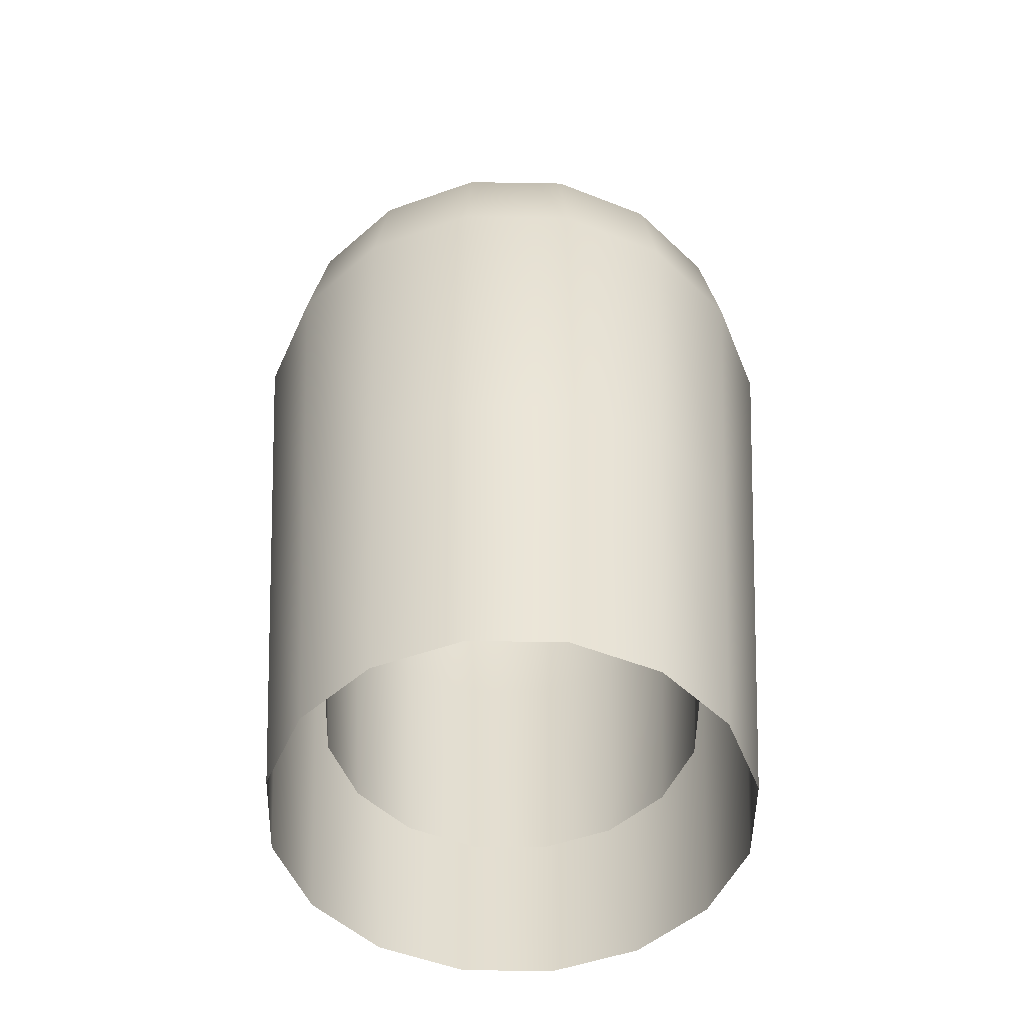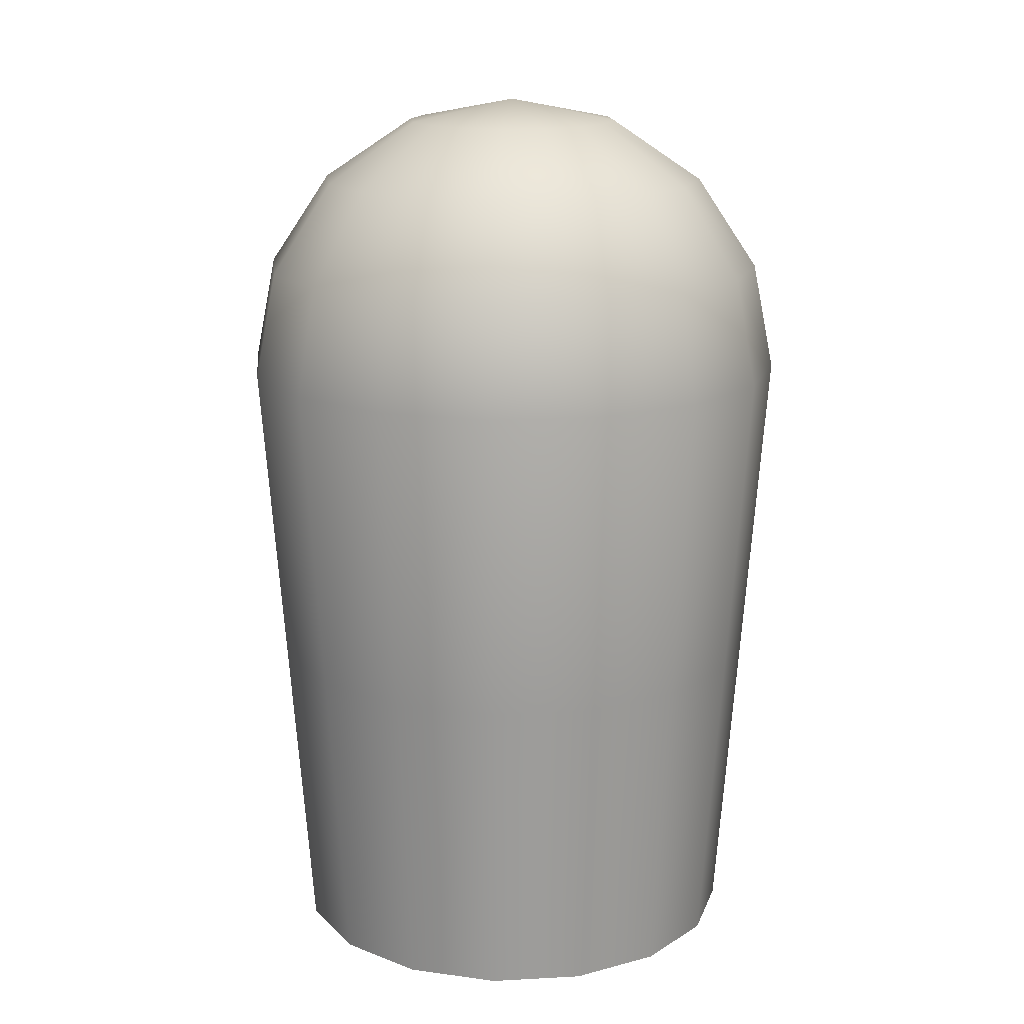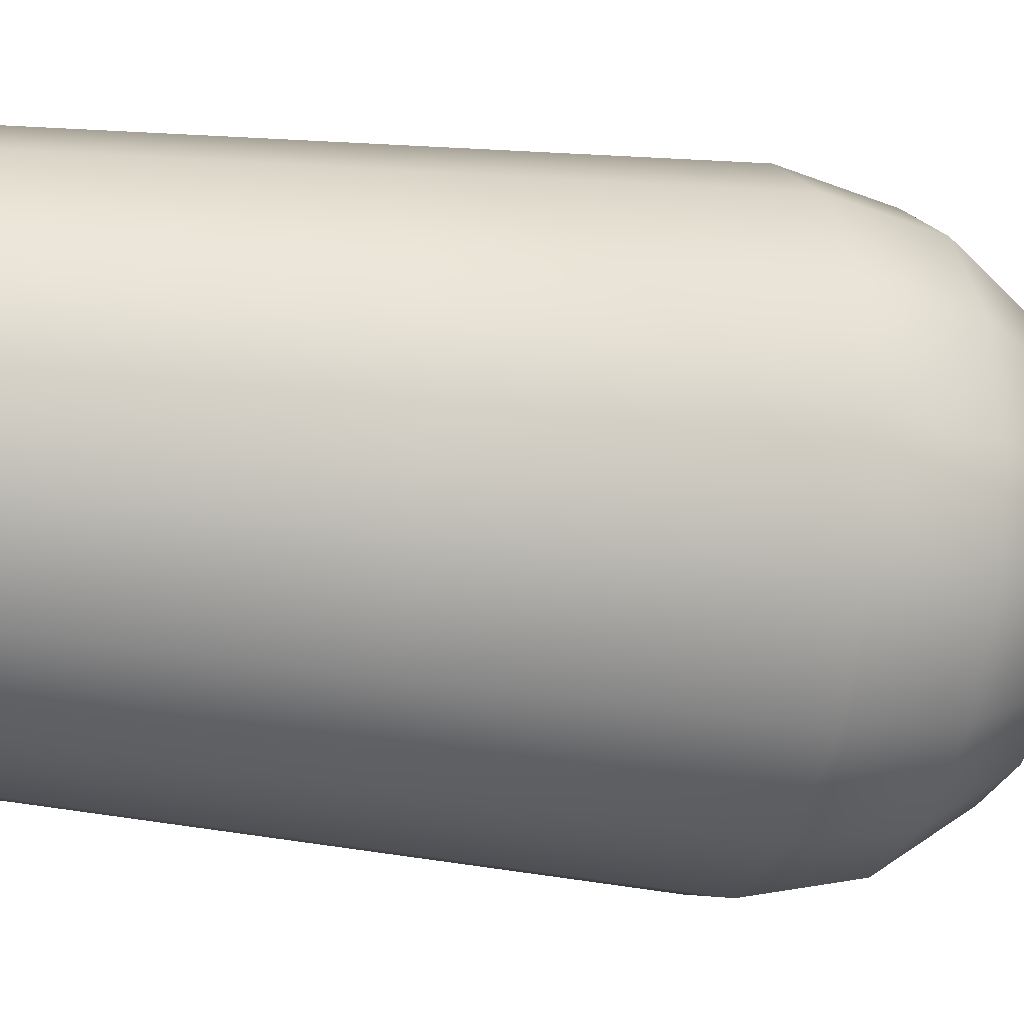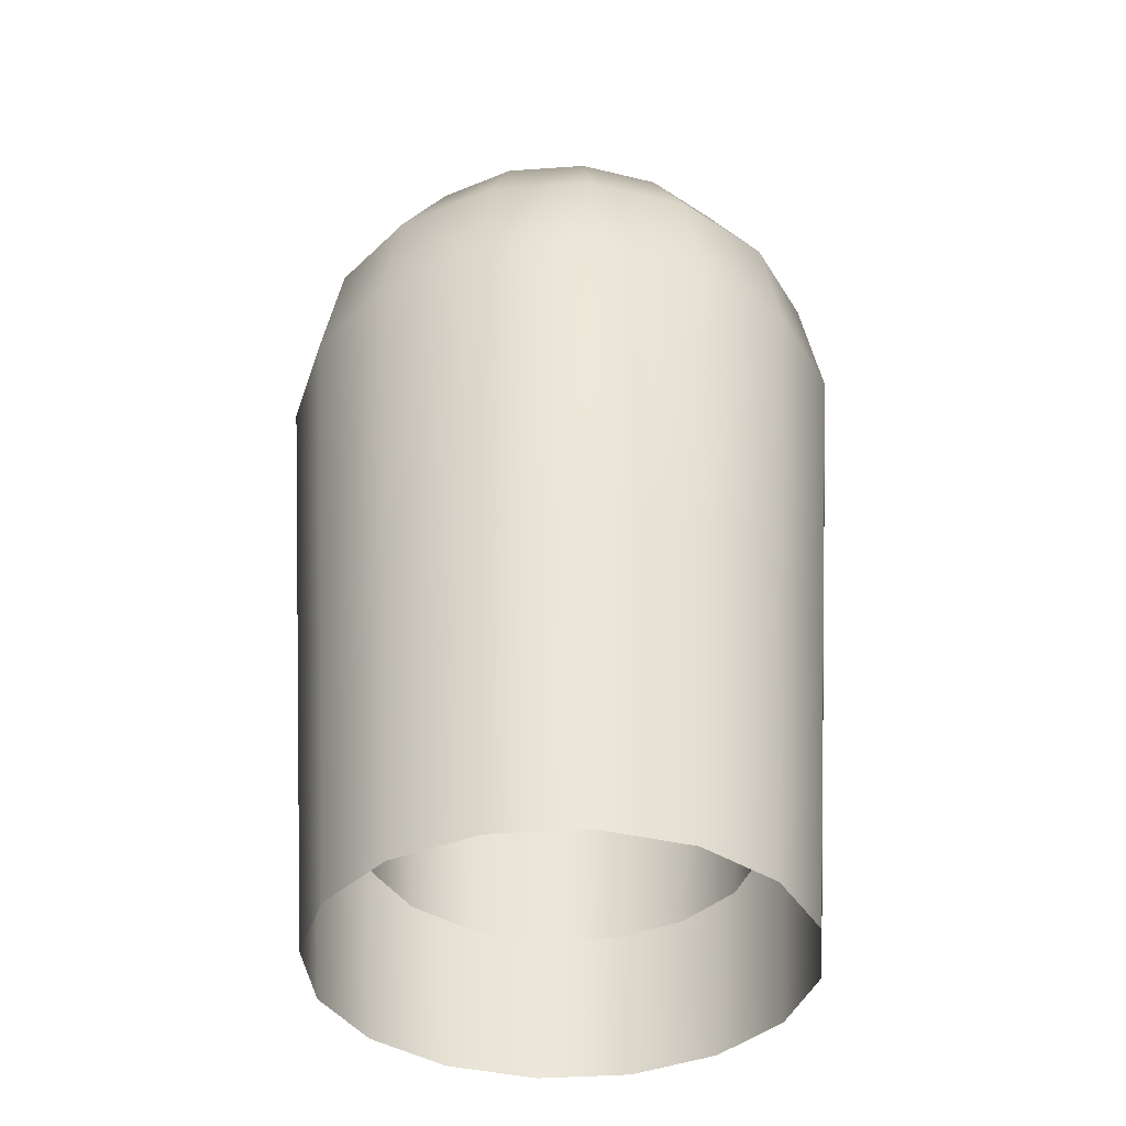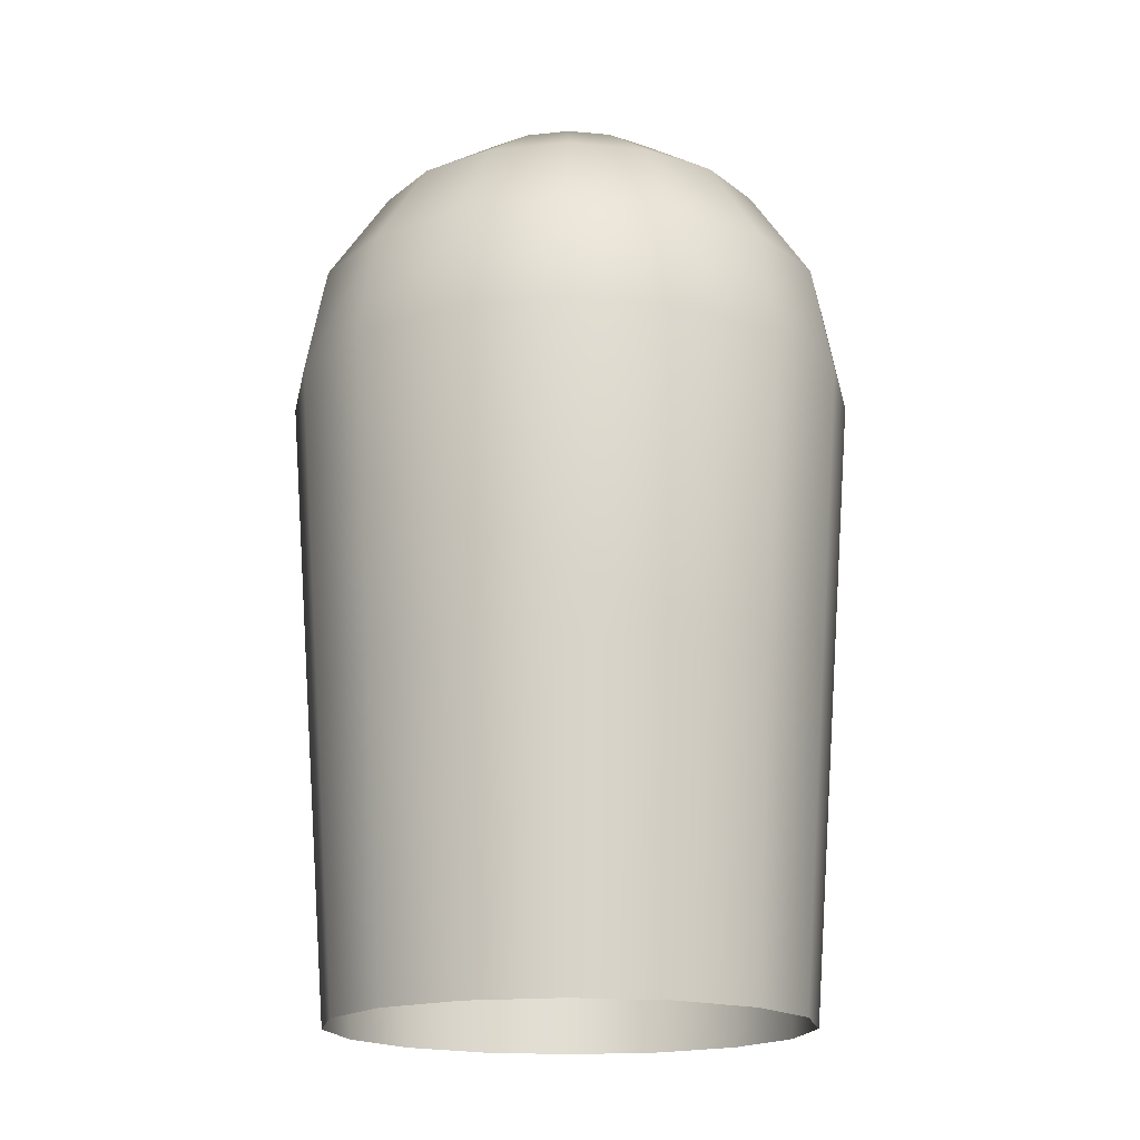
<metadata>
{"format":"obj","ext":"obj","renderer":"f3d","projection":"perspective","resolution":1024,"background":"white","views":[{"elev":-50.2,"azim":-12.3,"up":"+Y"},{"elev":16.0,"azim":4.8,"up":"+Y"},{"elev":-17.3,"azim":72.5,"up":"+Z"},{"elev":-37.7,"azim":106.4,"up":"+Y"},{"elev":-17.5,"azim":158.1,"up":"+Y"}]}
</metadata>
<code>
g mesh_missile
v -0.02232 0.142 -0.05389
v -1.192e-07 0.1536 1.192e-07
v -0.04125 0.142 -0.04125
v -0.07621 0.1089 -0.07621
v -0.09958 0.1089 -0.04125
v -0.05389 0.142 -0.02232
v -1.192e-07 0.1536 1.192e-07
v -0.1078 0.1089 1.192e-07
v -0.05833 0.142 1.192e-07
v -1.192e-07 0.1536 1.192e-07
v -0.05389 0.142 0.02232
v -1.192e-07 0.1536 1.192e-07
v -0.1408 0.05949 1.192e-07
v -0.1301 0.05949 -0.05389
v -0.1524 0.001155 1.192e-07
v -0.09958 0.1089 0.04125
v -0.07621 0.1089 0.07621
v -0.1301 0.05949 0.05389
v -0.04125 0.142 0.04125
v -1.192e-07 0.1536 1.192e-07
v -0.02232 0.142 0.05389
v -1.192e-07 0.1536 1.192e-07
v -0.09958 0.05949 -0.09958
v -0.1408 0.001155 -0.05833
v -0.1408 0.001155 0.05833
v -0.09958 0.05949 0.09958
v -0.04125 0.1089 0.09958
v -0.05389 0.05949 0.1301
v -1.192e-07 0.142 0.05833
v -1.192e-07 0.1536 1.192e-07
v -1.192e-07 0.1089 0.1078
v 0.02232 0.142 0.05389
v -1.192e-07 0.1536 1.192e-07
v 0.04125 0.1089 0.09958
v -1.192e-07 0.05949 0.1408
v -1.192e-07 0.001155 0.1524
v 0.05389 0.05949 0.1301
v 0.05833 0.001155 0.1408
v 0.05346 -0.1683 0.1291
v -0.05833 0.001155 0.1408
v -1.192e-07 -0.1683 0.1397
v 0.04861 -0.3378 0.1173
v -1.192e-07 -0.3378 0.127
v -0.04861 -0.3378 0.1173
v -0.05346 -0.1683 0.1291
v -0.08981 -0.3378 0.08981
v -0.1078 0.001155 0.1078
v -0.09879 -0.1683 0.09879
v -0.1291 -0.1683 0.05346
v -0.1173 -0.3378 0.04861
v -0.1397 -0.1683 1.192e-07
v -0.127 -0.3378 1.192e-07
v -0.1173 -0.3378 -0.04861
v -0.1291 -0.1683 -0.05346
v -0.08981 -0.3378 -0.08981
v -0.09879 -0.1683 -0.09879
v -0.1078 0.001155 -0.1078
v -0.05346 -0.1683 -0.1291
v -0.04861 -0.3378 -0.1173
v -0.05833 0.001155 -0.1408
v -1.192e-07 0.001155 -0.1524
v -1.192e-07 -0.1683 -0.1397
v -1.192e-07 -0.3378 -0.127
v 0.04861 -0.3378 -0.1173
v -0.05389 0.05949 -0.1301
v 0.05346 -0.1683 -0.1291
v 0.08981 -0.3378 -0.08981
v -0.04125 0.1089 -0.09958
v -1.192e-07 0.05949 -0.1408
v -1.192e-07 0.1089 -0.1078
v -1.192e-07 0.142 -0.05833
v -1.192e-07 0.1536 1.192e-07
v 0.04125 0.1089 -0.09958
v 0.05389 0.05949 -0.1301
v 0.07621 0.1089 -0.07621
v 0.02232 0.142 -0.05389
v -1.192e-07 0.1536 1.192e-07
v 0.05833 0.001155 -0.1408
v 0.09958 0.05949 -0.09958
v 0.09879 -0.1683 -0.09879
v 0.04125 0.142 -0.04125
v -1.192e-07 0.1536 1.192e-07
v 0.1078 0.001155 -0.1078
v 0.1291 -0.1683 -0.05346
v 0.1173 -0.3378 -0.04861
v 0.1408 0.001155 -0.05833
v 0.1524 0.001155 1.192e-07
v 0.1397 -0.1683 1.192e-07
v 0.127 -0.3378 1.192e-07
v 0.1173 -0.3378 0.04861
v 0.1301 0.05949 -0.05389
v 0.1291 -0.1683 0.05346
v 0.08981 -0.3378 0.08981
v 0.09958 0.1089 -0.04125
v 0.1408 0.05949 1.192e-07
v 0.05389 0.142 -0.02232
v -1.192e-07 0.1536 1.192e-07
v 0.1078 0.1089 1.192e-07
v 0.05833 0.142 1.192e-07
v -1.192e-07 0.1536 1.192e-07
v 0.05389 0.142 0.02232
v -1.192e-07 0.1536 1.192e-07
v 0.09958 0.1089 0.04125
v 0.1301 0.05949 0.05389
v 0.04125 0.142 0.04125
v -1.192e-07 0.1536 1.192e-07
v 0.07621 0.1089 0.07621
v 0.1408 0.001155 0.05833
v 0.02232 0.142 0.05389
v -1.192e-07 0.1536 1.192e-07
v 0.04125 0.1089 0.09958
v 0.05389 0.05949 0.1301
v 0.09958 0.05949 0.09958
v 0.05833 0.001155 0.1408
v 0.09879 -0.1683 0.09879
v 0.1078 0.001155 0.1078
v 0.05346 -0.1683 0.1291
v 0.04861 -0.3378 0.1173
v -0.04312 0.1136 0.01786
v -1.192e-07 0.1229 1.192e-07
v -0.03299 0.1136 0.03299
v -0.06097 0.08716 0.06097
v -0.03299 0.08716 0.07966
v -0.01786 0.1136 0.04311
v -1.192e-07 0.1229 1.192e-07
v -1.192e-07 0.1136 0.04666
v -1.192e-07 0.1229 1.192e-07
v -1.192e-07 0.08716 0.08623
v 0.01786 0.1136 0.04311
v -1.192e-07 0.1229 1.192e-07
v -1.192e-07 0.04759 0.1127
v 0.03299 0.08716 0.07966
v -0.04312 0.04759 0.1041
v -1.192e-07 0.0009299 0.1219
v 0.03299 0.1136 0.03299
v -1.192e-07 0.1229 1.192e-07
v 0.04312 0.04759 0.1041
v 0.06097 0.08716 0.06097
v 0.04312 0.1136 0.01786
v -1.192e-07 0.1229 1.192e-07
v -0.07966 0.04759 0.07966
v -0.04666 0.0009299 0.1127
v 0.04666 0.0009299 0.1127
v 0.07966 0.04759 0.07966
v 0.07966 0.08716 0.03299
v 0.1041 0.04759 0.04311
v 0.04666 0.1136 1.192e-07
v -1.192e-07 0.1229 1.192e-07
v 0.08623 0.08716 1.192e-07
v 0.04312 0.1136 -0.01786
v -1.192e-07 0.1229 1.192e-07
v 0.07966 0.08716 -0.03299
v 0.1127 0.04759 1.192e-07
v 0.1219 0.0009299 1.192e-07
v 0.1041 0.04759 -0.04312
v 0.1127 0.0009299 -0.04666
v 0.1033 -0.1347 -0.04277
v 0.1127 0.0009299 0.04666
v 0.1118 -0.1347 1.192e-07
v 0.09387 -0.2703 -0.03888
v 0.1016 -0.2703 1.192e-07
v 0.09387 -0.2703 0.03888
v 0.1033 -0.1347 0.04277
v 0.07185 -0.2703 0.07184
v 0.08623 0.0009299 0.08623
v 0.07903 -0.1347 0.07903
v 0.04277 -0.1347 0.1033
v 0.03888 -0.2703 0.09387
v -1.192e-07 -0.1347 0.1118
v -1.192e-07 -0.2703 0.1016
v -0.03888 -0.2703 0.09387
v -0.04277 -0.1347 0.1033
v -0.07185 -0.2703 0.07184
v -0.07903 -0.1347 0.07903
v -0.08623 0.0009299 0.08623
v -0.1033 -0.1347 0.04277
v -0.09387 -0.2703 0.03888
v -0.1127 0.0009299 0.04666
v -0.1219 0.0009299 1.192e-07
v -0.1118 -0.1347 1.192e-07
v -0.1016 -0.2703 1.192e-07
v -0.09387 -0.2703 -0.03888
v -0.1041 0.04759 0.04311
v -0.1033 -0.1347 -0.04277
v -0.07184 -0.2703 -0.07185
v -0.07966 0.08716 0.03299
v -0.1127 0.04759 1.192e-07
v -0.08623 0.08716 1.192e-07
v -0.04666 0.1136 1.192e-07
v -1.192e-07 0.1229 1.192e-07
v -0.07966 0.08716 -0.03299
v -0.1041 0.04759 -0.04312
v -0.06097 0.08716 -0.06097
v -0.04311 0.1136 -0.01786
v -1.192e-07 0.1229 1.192e-07
v -0.1127 0.0009299 -0.04666
v -0.07966 0.04759 -0.07966
v -0.07903 -0.1347 -0.07903
v -0.03299 0.1136 -0.03299
v -1.192e-07 0.1229 1.192e-07
v -0.08623 0.0009299 -0.08623
v -0.04277 -0.1347 -0.1033
v -0.03888 -0.2703 -0.09387
v -0.04666 0.0009299 -0.1127
v -1.192e-07 0.0009299 -0.1219
v -1.192e-07 -0.1347 -0.1118
v -1.192e-07 -0.2703 -0.1016
v 0.03888 -0.2703 -0.09387
v -0.04311 0.04759 -0.1041
v 0.04277 -0.1347 -0.1033
v 0.07185 -0.2703 -0.07185
v -0.03299 0.08716 -0.07966
v -1.192e-07 0.04759 -0.1127
v -0.01786 0.1136 -0.04312
v -1.192e-07 0.1229 1.192e-07
v -1.192e-07 0.08716 -0.08623
v -1.192e-07 0.1136 -0.04666
v -1.192e-07 0.1229 1.192e-07
v 0.033 0.08716 -0.07966
v 0.04312 0.04759 -0.1041
v 0.04666 0.0009299 -0.1127
v 0.07903 -0.1347 -0.07903
v 0.1033 -0.1347 -0.04277
v 0.09387 -0.2703 -0.03888
v 0.1127 0.0009299 -0.04666
v 0.08623 0.0009299 -0.08623
v 0.07966 0.04759 -0.07966
v 0.1041 0.04759 -0.04312
v 0.06097 0.08716 -0.06097
v 0.07966 0.08716 -0.03299
v 0.04312 0.1136 -0.01786
v 0.033 0.1136 -0.03299
v -1.192e-07 0.1229 1.192e-07
v 0.01786 0.1136 -0.04312
v -1.192e-07 0.1229 1.192e-07
v -1.192e-07 0.1229 1.192e-07
g mesh_missile_0
f 3 2 1
f 4 3 1
f 3 4 5
f 5 6 3
f 6 7 3
f 6 5 8
f 8 9 6
f 9 10 6
f 11 9 8
f 11 12 9
f 13 8 5
f 14 5 4
f 5 14 13
f 15 13 14
f 16 8 13
f 8 16 11
f 11 16 17
f 13 18 16
f 18 13 15
f 17 16 18
f 17 19 11
f 19 20 11
f 17 21 19
f 21 22 19
f 4 23 14
f 14 24 15
f 24 14 23
f 15 25 18
f 18 26 17
f 26 18 25
f 27 21 17
f 17 26 28
f 28 27 17
f 29 21 27
f 29 30 21
f 29 27 31
f 32 29 31
f 32 33 29
f 31 34 32
f 35 31 27
f 31 35 34
f 27 28 35
f 36 35 28
f 37 34 35
f 35 36 37
f 36 38 37
f 39 38 36
f 40 28 26
f 28 40 36
f 36 41 39
f 42 39 41
f 41 43 42
f 44 43 41
f 45 41 36
f 41 45 44
f 45 36 40
f 46 44 45
f 26 47 40
f 25 47 26
f 48 45 40
f 48 40 47
f 45 48 46
f 48 47 25
f 48 49 46
f 25 49 48
f 49 50 46
f 49 25 15
f 49 51 50
f 15 51 49
f 51 52 50
f 53 52 51
f 54 51 15
f 51 54 53
f 15 24 54
f 55 53 54
f 56 54 24
f 54 56 55
f 24 57 56
f 23 57 24
f 56 58 55
f 59 55 58
f 56 57 60
f 23 60 57
f 60 58 56
f 58 60 61
f 58 62 59
f 61 62 58
f 63 59 62
f 64 63 62
f 23 65 60
f 65 61 60
f 4 65 23
f 62 66 64
f 61 66 62
f 67 64 66
f 4 68 65
f 1 68 4
f 68 69 65
f 65 69 61
f 68 1 70
f 68 70 69
f 70 1 71
f 1 72 71
f 69 70 73
f 73 70 71
f 61 69 74
f 73 74 69
f 74 73 75
f 71 76 73
f 75 73 76
f 71 77 76
f 74 78 61
f 61 78 66
f 75 79 74
f 78 74 79
f 78 80 66
f 66 80 67
f 76 81 75
f 76 82 81
f 79 83 78
f 78 83 80
f 67 80 84
f 85 67 84
f 80 83 86
f 83 79 86
f 86 84 80
f 84 86 87
f 85 84 88
f 87 88 84
f 89 85 88
f 90 89 88
f 86 79 91
f 86 91 87
f 75 91 79
f 88 92 90
f 87 92 88
f 93 90 92
f 91 75 94
f 87 91 95
f 91 94 95
f 96 94 75
f 75 81 96
f 81 97 96
f 96 98 94
f 95 94 98
f 96 99 98
f 96 100 99
f 98 99 101
f 99 102 101
f 95 98 103
f 101 103 98
f 87 95 104
f 103 104 95
f 103 101 105
f 101 106 105
f 105 107 103
f 104 103 107
f 104 108 87
f 92 87 108
f 107 105 109
f 105 110 109
f 109 111 107
f 112 107 111
f 107 113 104
f 113 107 112
f 108 104 113
f 112 114 113
f 108 115 92
f 92 115 93
f 113 116 108
f 114 116 113
f 115 108 116
f 115 116 114
f 114 117 115
f 93 115 117
f 117 118 93
f 121 120 119
f 122 121 119
f 121 122 123
f 123 124 121
f 124 125 121
f 126 124 123
f 126 127 124
f 126 123 128
f 129 126 128
f 129 130 126
f 131 128 123
f 128 132 129
f 128 131 132
f 133 123 122
f 123 133 131
f 134 131 133
f 135 129 132
f 135 136 129
f 137 132 131
f 131 134 137
f 132 138 135
f 137 138 132
f 139 135 138
f 139 140 135
f 122 141 133
f 133 142 134
f 142 133 141
f 134 143 137
f 144 138 137
f 137 143 144
f 145 139 138
f 138 144 146
f 146 145 138
f 145 147 139
f 147 148 139
f 149 147 145
f 150 147 149
f 150 151 147
f 150 149 152
f 153 149 145
f 153 152 149
f 145 146 153
f 154 153 146
f 155 152 153
f 154 155 153
f 156 155 154
f 157 156 154
f 158 146 144
f 146 158 154
f 154 159 157
f 160 157 159
f 161 160 159
f 162 161 159
f 154 163 159
f 159 163 162
f 163 154 158
f 164 162 163
f 144 165 158
f 143 165 144
f 158 166 163
f 166 158 165
f 163 166 164
f 166 165 143
f 164 166 167
f 143 167 166
f 167 168 164
f 167 143 134
f 168 167 169
f 134 169 167
f 169 170 168
f 171 170 169
f 172 169 134
f 169 172 171
f 172 134 142
f 173 171 172
f 174 172 142
f 172 174 173
f 174 142 175
f 141 175 142
f 174 176 173
f 176 177 173
f 174 175 178
f 178 175 141
f 178 176 174
f 176 178 179
f 176 180 177
f 179 180 176
f 180 181 177
f 182 181 180
f 141 183 178
f 179 178 183
f 183 141 122
f 180 184 182
f 184 180 179
f 185 182 184
f 122 186 183
f 119 186 122
f 187 183 186
f 183 187 179
f 188 186 119
f 186 188 187
f 119 189 188
f 119 190 189
f 187 188 191
f 191 188 189
f 179 187 192
f 191 192 187
f 192 191 193
f 189 194 191
f 194 193 191
f 189 195 194
f 192 196 179
f 179 196 184
f 193 197 192
f 196 192 197
f 198 184 196
f 184 198 185
f 194 199 193
f 194 200 199
f 197 201 196
f 196 201 198
f 198 202 185
f 203 185 202
f 198 201 204
f 197 204 201
f 204 202 198
f 202 204 205
f 202 206 203
f 205 206 202
f 207 203 206
f 208 207 206
f 197 209 204
f 205 204 209
f 193 209 197
f 206 210 208
f 205 210 206
f 211 208 210
f 193 212 209
f 209 213 205
f 212 213 209
f 214 212 193
f 193 199 214
f 199 215 214
f 212 214 216
f 212 216 213
f 216 214 217
f 214 218 217
f 213 216 219
f 219 216 217
f 205 213 220
f 219 220 213
f 205 221 210
f 220 221 205
f 210 222 211
f 221 222 210
f 211 222 223
f 224 211 223
f 225 223 222
f 221 226 222
f 222 226 225
f 227 226 221
f 226 227 225
f 221 220 227
f 225 227 228
f 229 227 220
f 229 228 227
f 220 219 229
f 228 229 230
f 231 230 229
f 229 232 231
f 232 229 219
f 232 233 231
f 219 234 232
f 234 235 232
f 217 234 219
f 217 236 234

</code>
